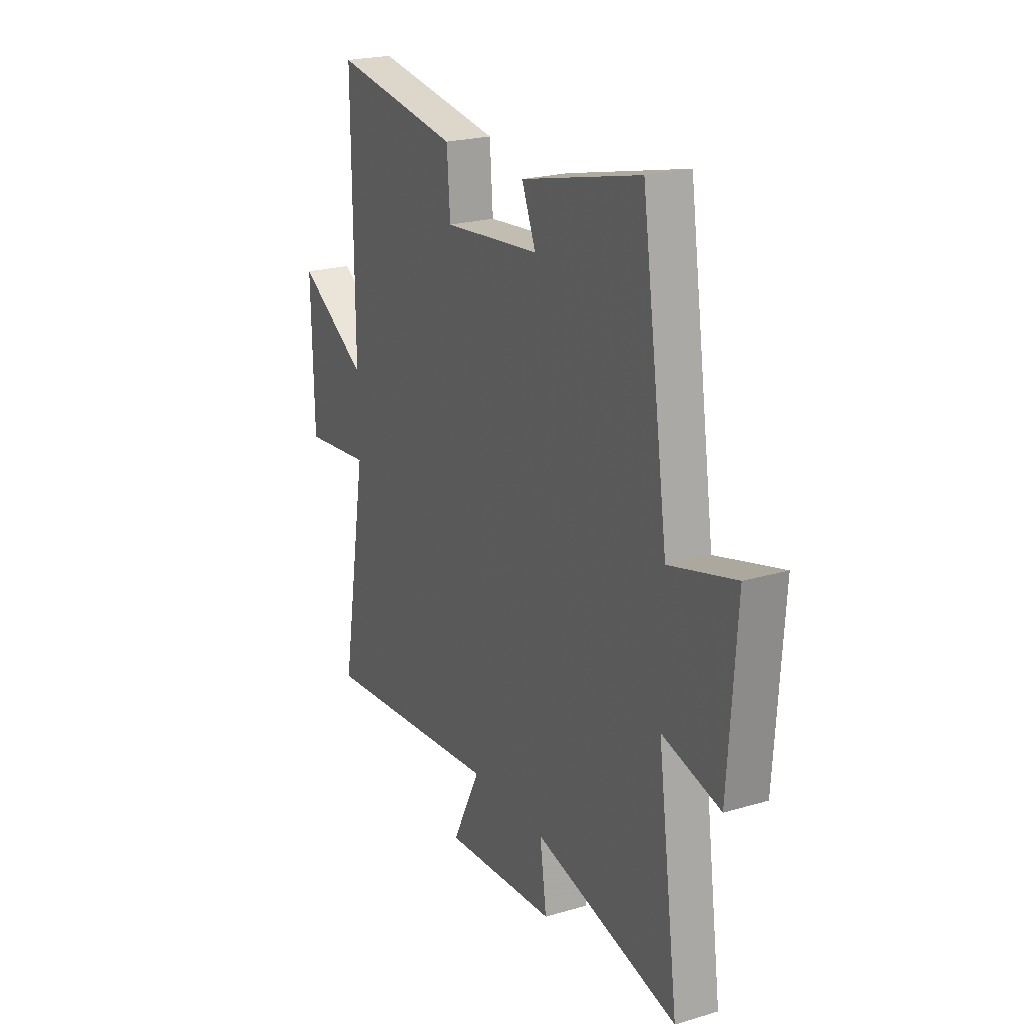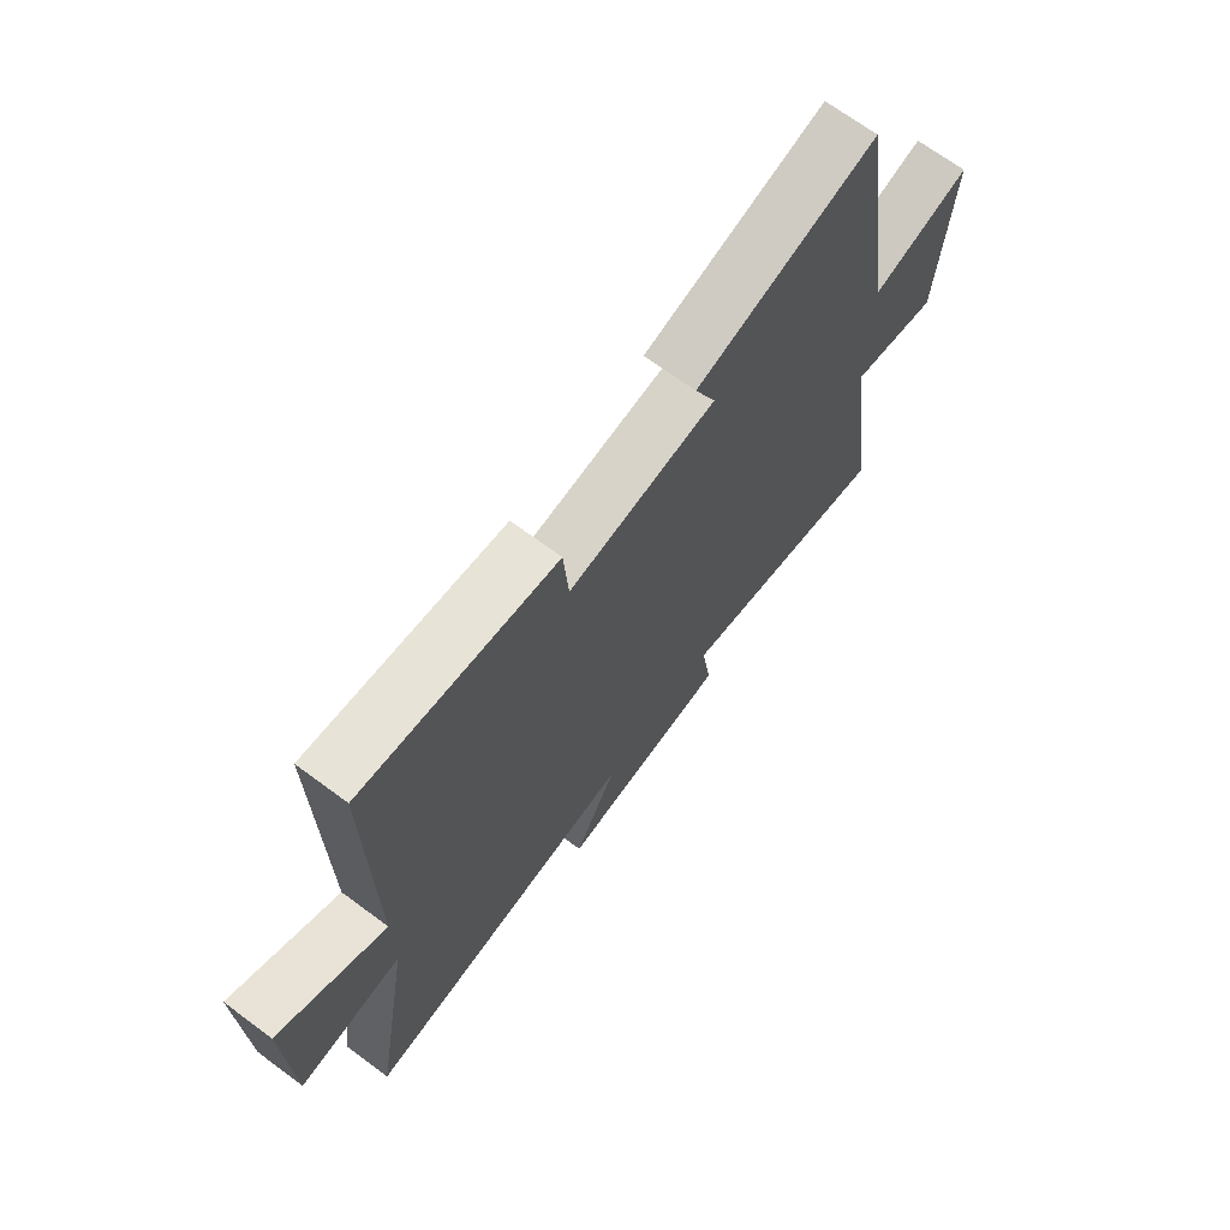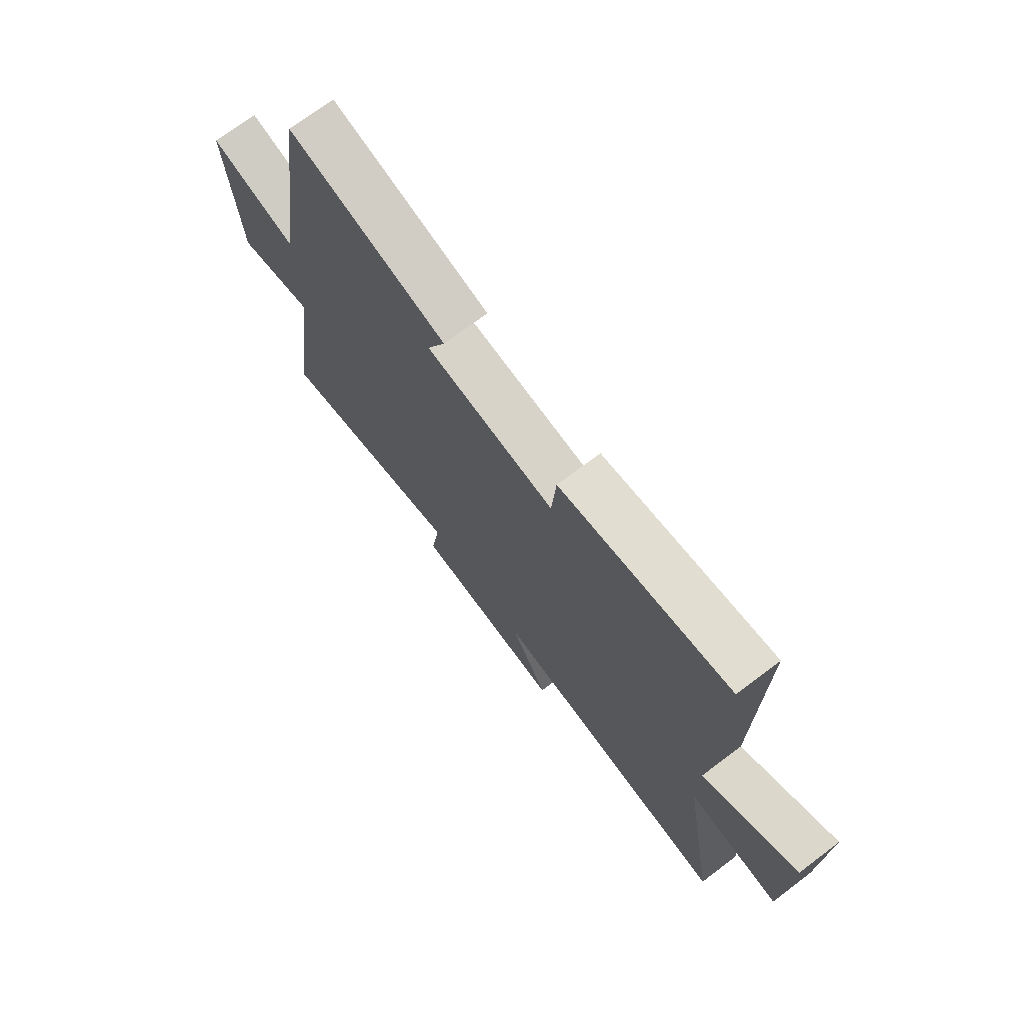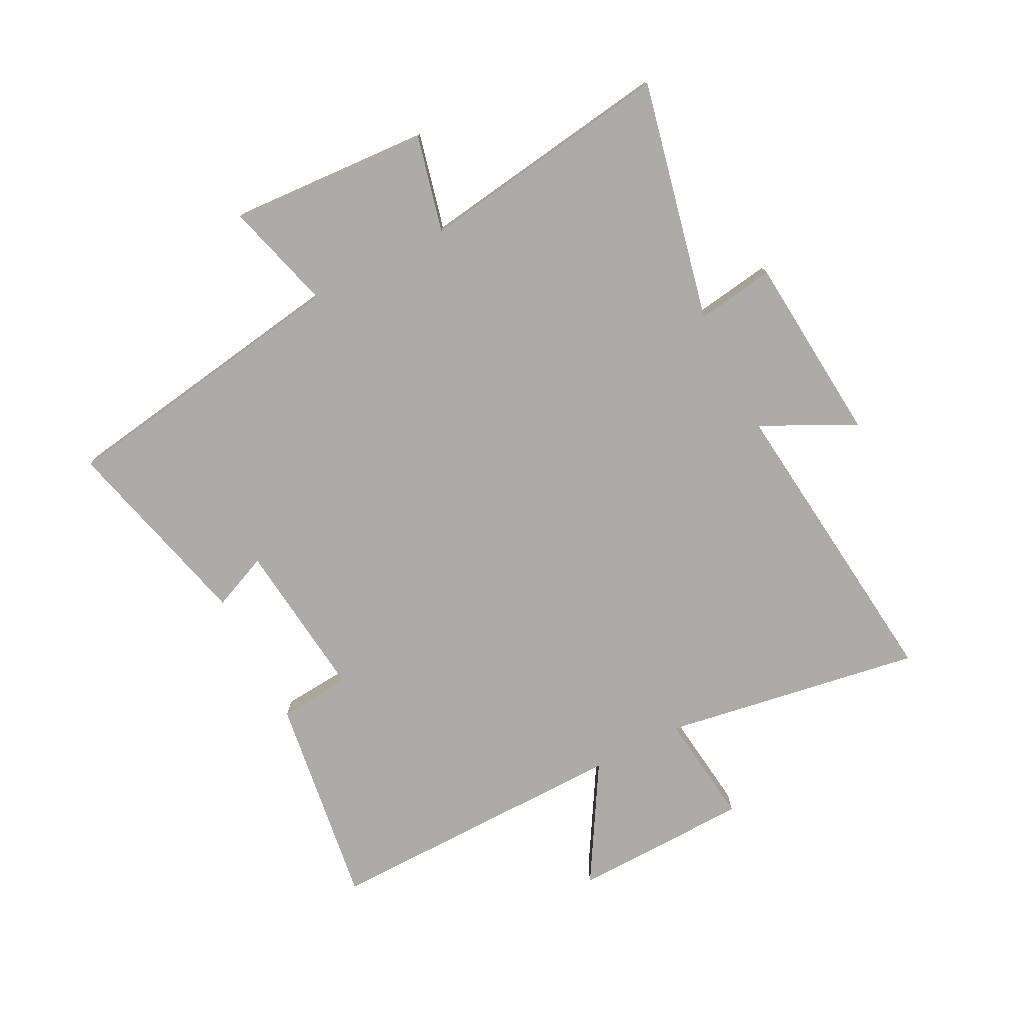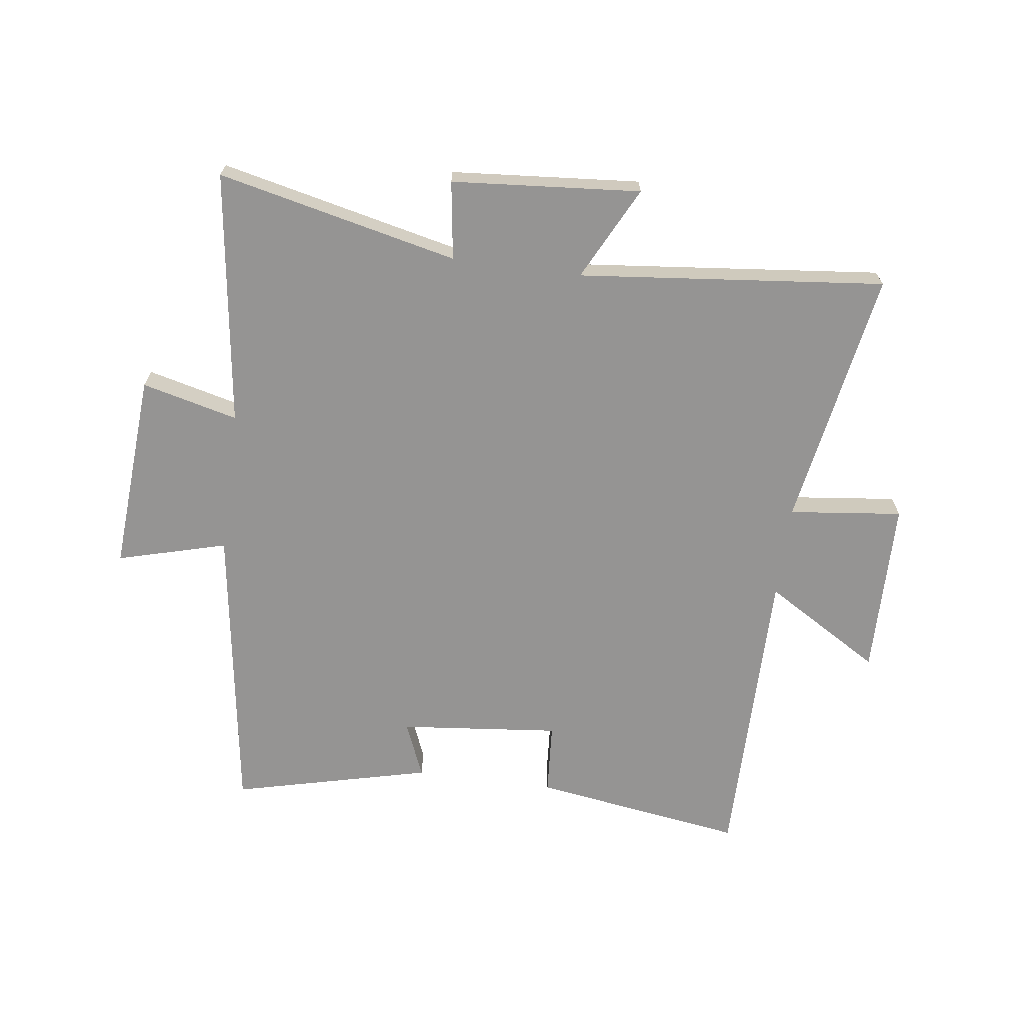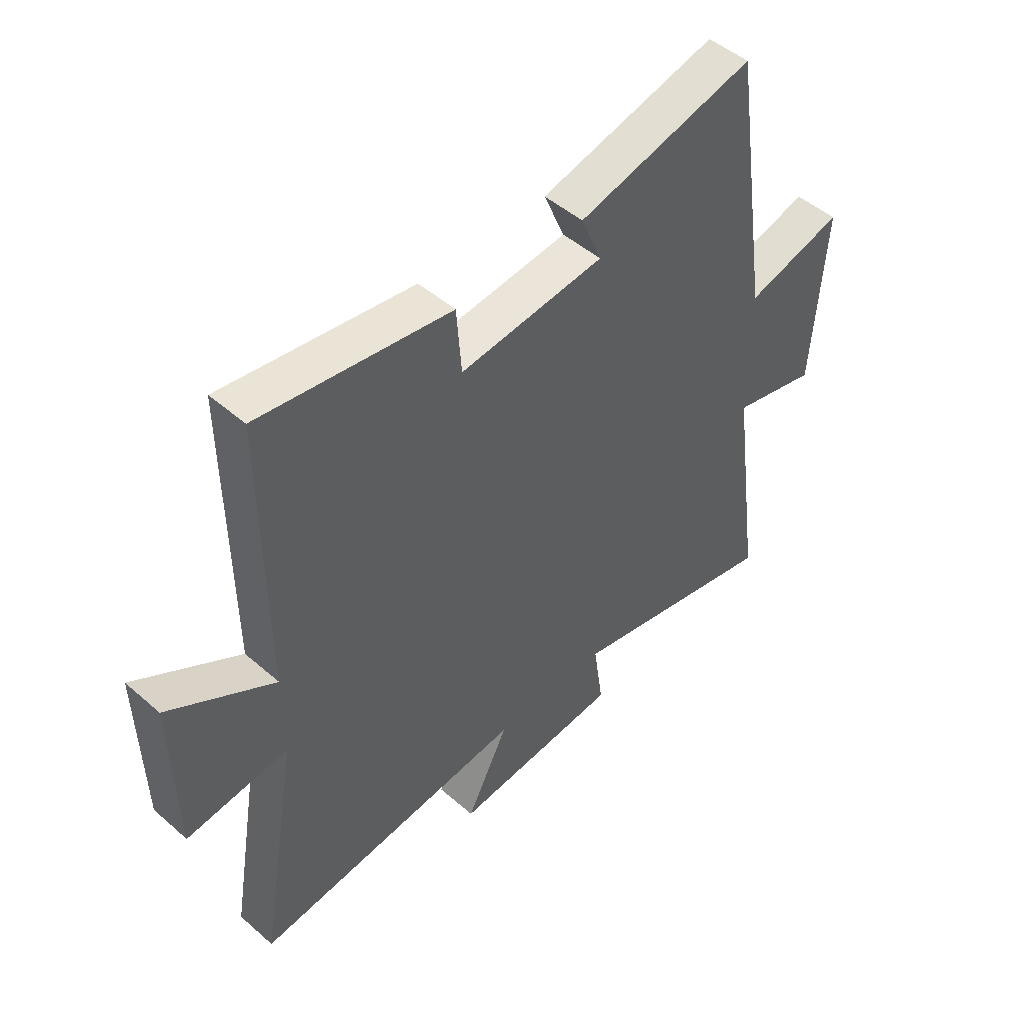
<metadata>
{"format":"obj","ext":"obj","renderer":"f3d","projection":"perspective","resolution":1024,"background":"white","views":[{"elev":22.5,"azim":63.0,"up":"+Z"},{"elev":69.7,"azim":-53.5,"up":"+Z"},{"elev":72.5,"azim":-127.0,"up":"+Z"},{"elev":-76.3,"azim":117.5,"up":"+Y"},{"elev":-67.2,"azim":172.3,"up":"+Y"},{"elev":48.5,"azim":-45.8,"up":"+Z"}]}
</metadata>
<code>
v 0.425 0.07 0.582
v 0.5 0.07 0.082
v 0.683 0.07 0.132
v 0.661 0.07 -0.204
v 0.5 0.07 -0.164
v 0.559 0.07 -0.591
v 0.157 0.07 -0.5
v 0.176 0.07 -0.631
v -0.14 0.07 -0.657
v -0.061 0.07 -0.5
v -0.574 0.07 -0.554
v -0.5 0.07 -0.119
v -0.69 0.07 -0.141
v -0.696 0.07 0.157
v -0.5 0.07 0.039
v -0.503 0.07 0.553
v -0.147 0.07 0.5
v -0.138 0.07 0.378
v 0.132 0.07 0.406
v 0.093 0.07 0.5
v 0.425 0 0.582
v 0.5 0 0.082
v 0.683 0 0.132
v 0.661 0 -0.204
v 0.5 0 -0.164
v 0.559 0 -0.591
v 0.157 0 -0.5
v 0.176 0 -0.631
v -0.14 0 -0.657
v -0.061 0 -0.5
v -0.574 0 -0.554
v -0.5 0 -0.119
v -0.69 0 -0.141
v -0.696 0 0.157
v -0.5 0 0.039
v -0.503 0 0.553
v -0.147 0 0.5
v -0.138 0 0.378
v 0.132 0 0.406
v 0.093 0 0.5
f 19 20 1 2
f 18 19 2
f 15 16 17 18
f 15 18 2
f 12 13 14 15
f 12 15 2
f 10 11 12 2
f 7 8 9 10
f 7 10 2 3
f 5 6 7
f 5 7 3
f 3 4 5
f 22 21 40 39
f 22 39 38
f 38 37 36 35
f 22 38 35
f 35 34 33 32
f 22 35 32
f 22 32 31 30
f 30 29 28 27
f 23 22 30 27
f 27 26 25
f 23 27 25
f 25 24 23
f 1 21 22 2
f 2 22 23 3
f 3 23 24 4
f 4 24 25 5
f 5 25 26 6
f 6 26 27 7
f 7 27 28 8
f 8 28 29 9
f 9 29 30 10
f 10 30 31 11
f 11 31 32 12
f 12 32 33 13
f 13 33 34 14
f 14 34 35 15
f 15 35 36 16
f 16 36 37 17
f 17 37 38 18
f 18 38 39 19
f 19 39 40 20
f 20 40 21 1

</code>
